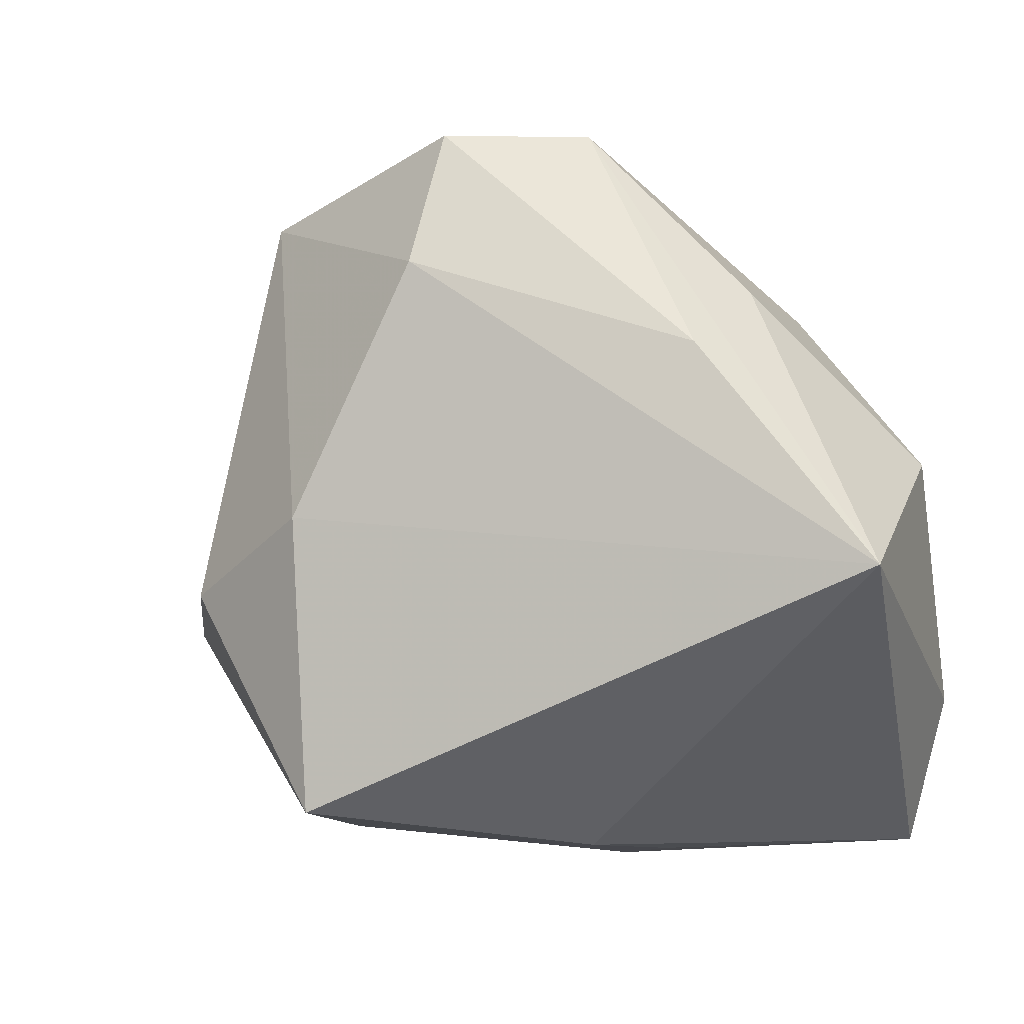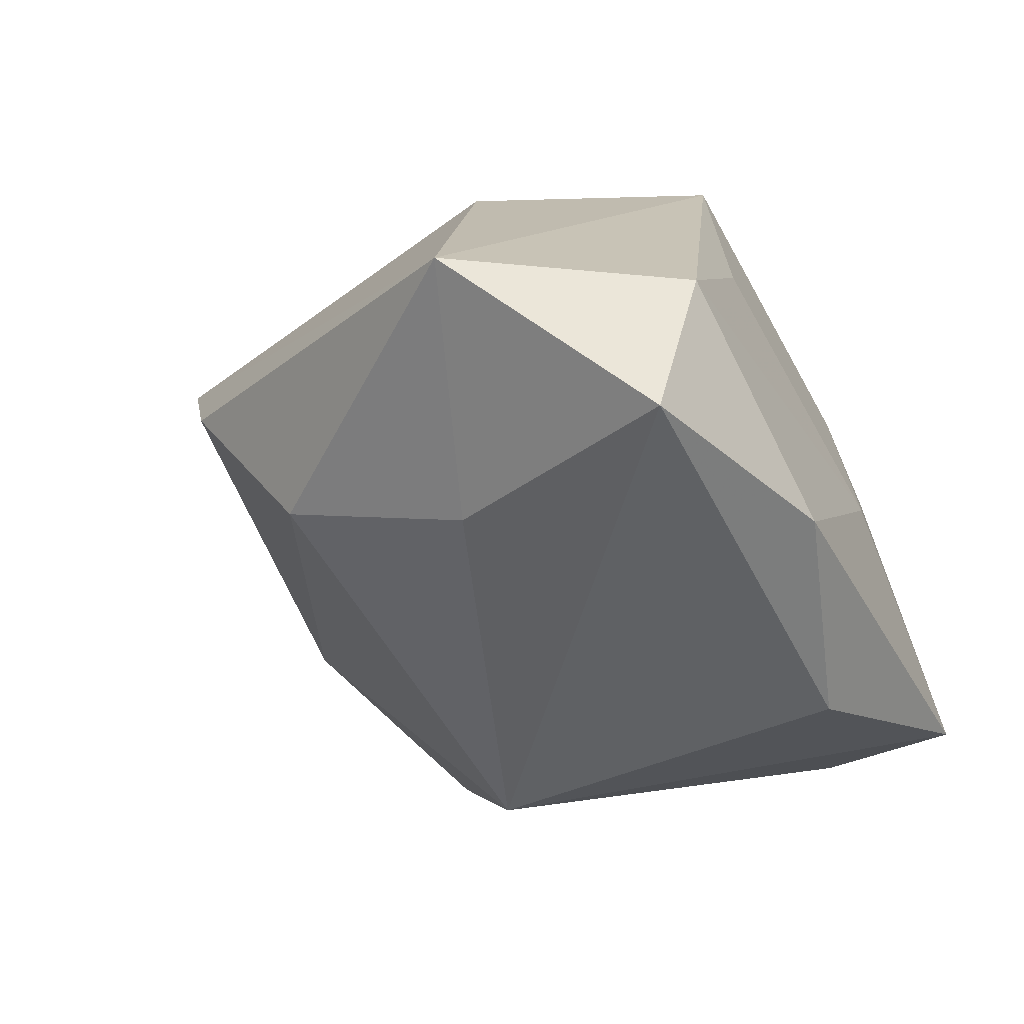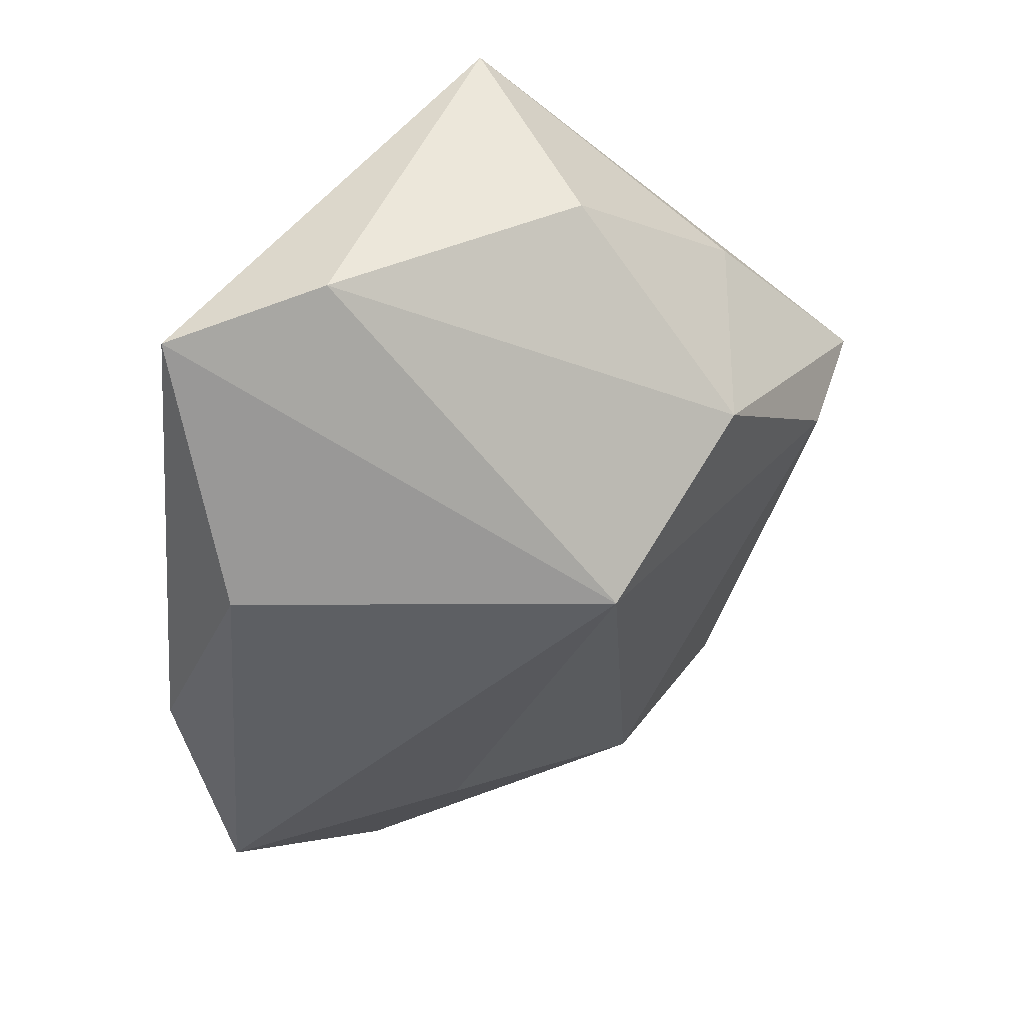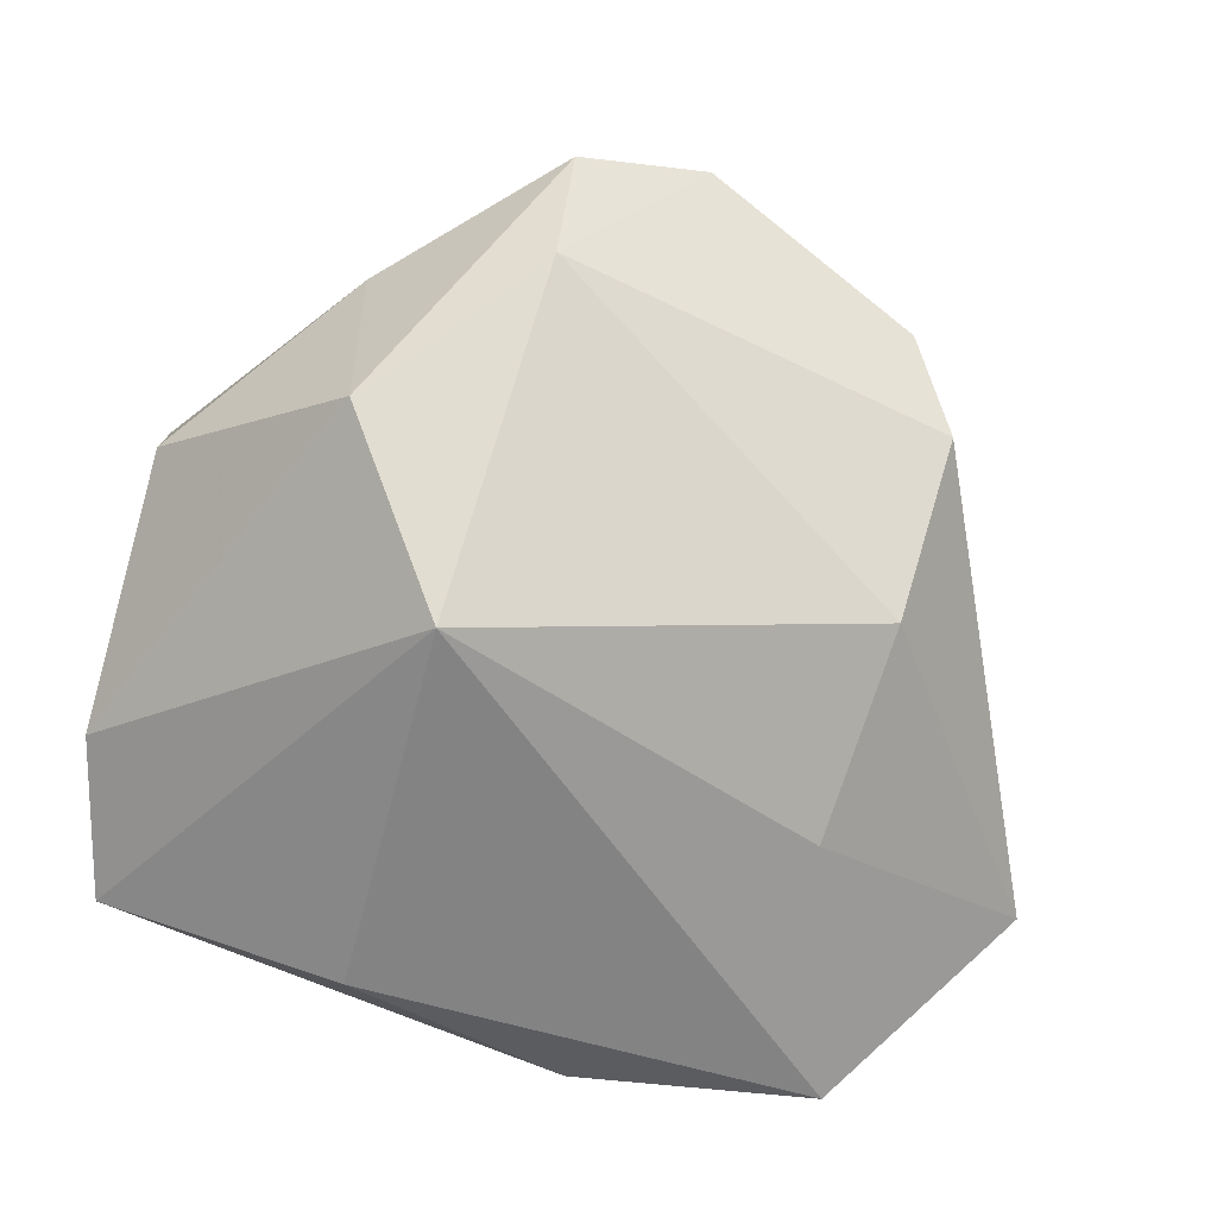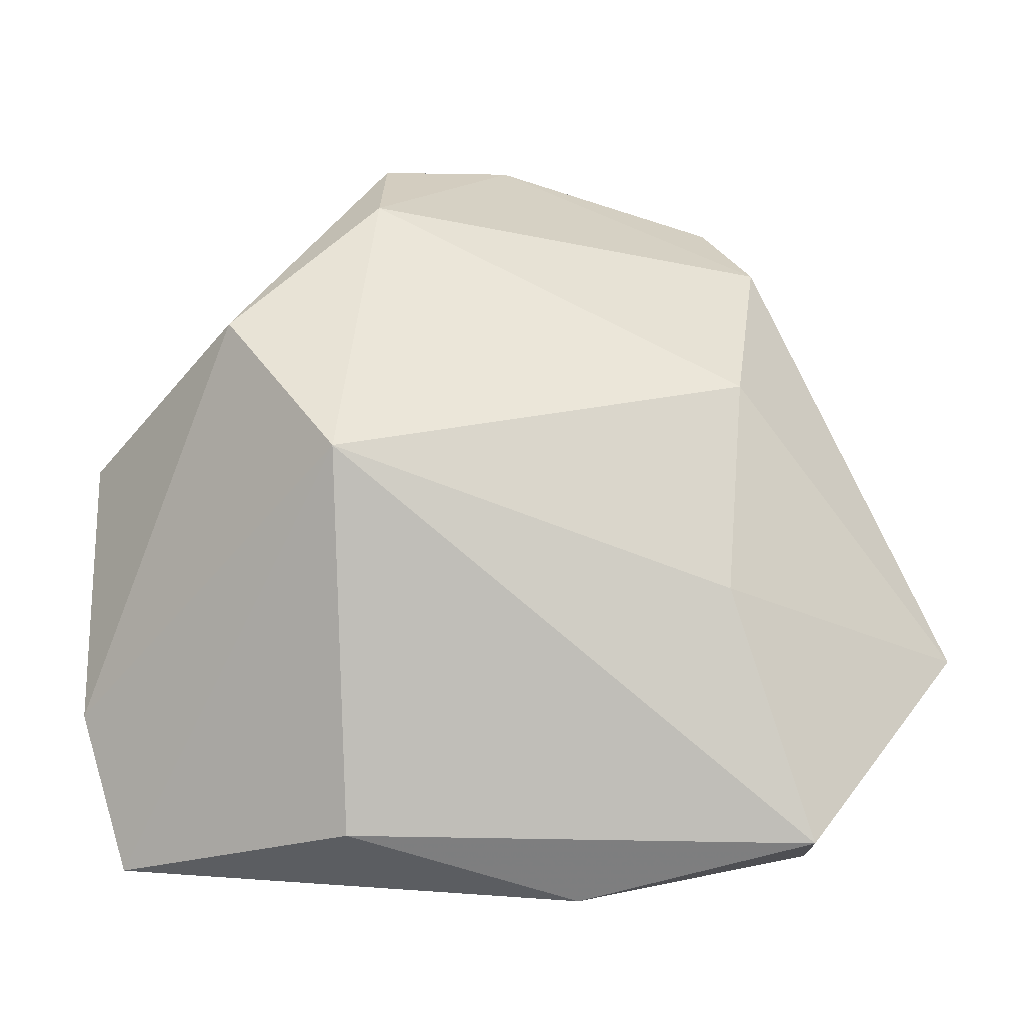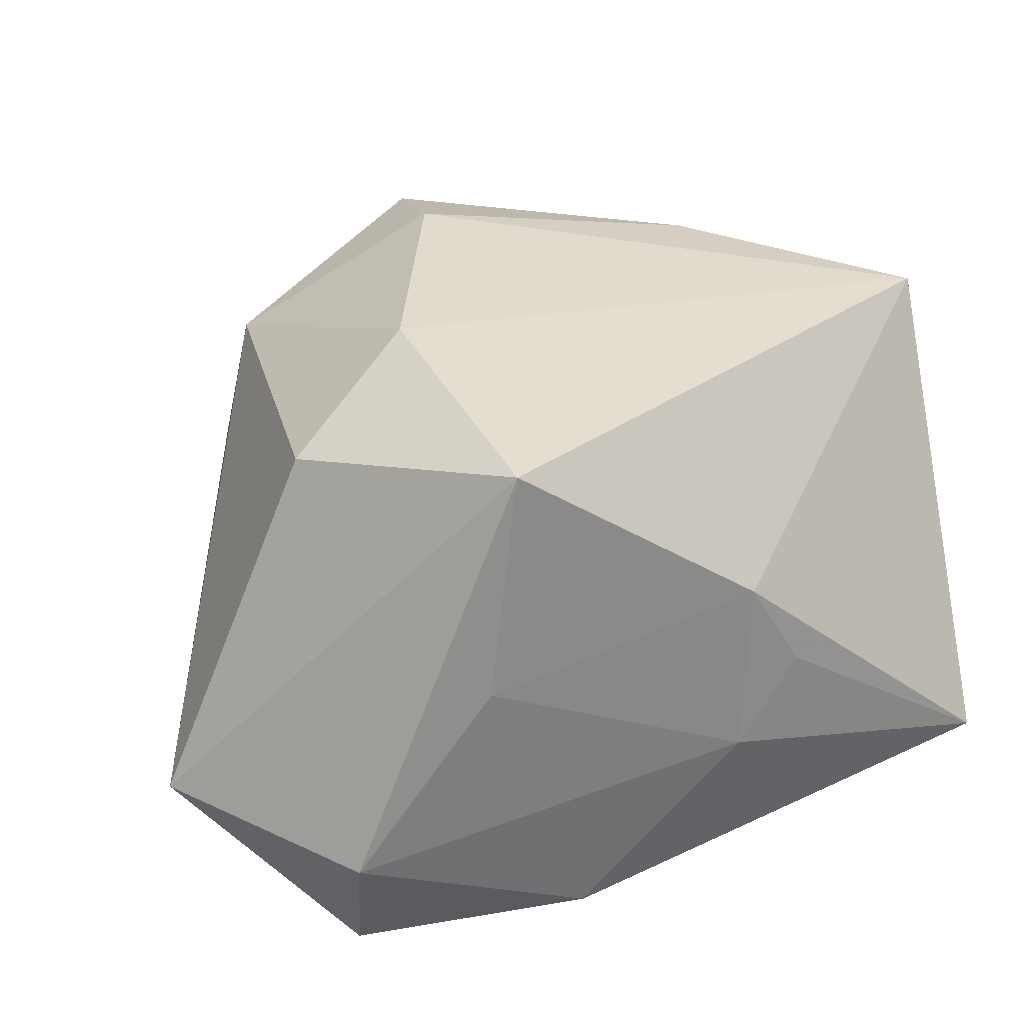
<metadata>
{"format":"obj","ext":"obj","renderer":"f3d","projection":"perspective","resolution":1024,"background":"white","views":[{"elev":-1.8,"azim":19.9,"up":"+Y"},{"elev":-46.8,"azim":-63.5,"up":"+Z"},{"elev":-40.9,"azim":86.6,"up":"+Z"},{"elev":-59.6,"azim":163.9,"up":"+Z"},{"elev":6.0,"azim":179.1,"up":"+Y"},{"elev":36.5,"azim":-21.6,"up":"+Z"}]}
</metadata>
<code>
v -0.002852 0.04218 0.0209
v -0.02478 0.03494 0.01242
v -0.0162 0.004187 0.02757
v 0.007263 -0.03133 -0.007278
v 0.03652 -0.02969 -0.01567
v -0.02901 0.03056 0.001852
v -0.03236 -0.02409 -0.02766
v 0.01412 -0.02975 0.0007656
v -0.01883 -0.02824 0.004993
v 0.04097 -0.01449 -0.01151
v 0.04097 0.009589 0.001347
v 0.04097 -0.0005306 0.02377
v -0.0334 -0.02909 -0.01311
v 0.009118 -0.02864 0.01001
v -0.02599 0.01965 -0.01532
v 0.0131 -0.02311 -0.02786
v -0.0302 -0.003584 0.01997
v 0.01082 0.03788 0.002408
v -0.0243 0.0003785 -0.02371
v 0.02604 0.02634 0.01219
v -0.009501 -0.03062 -0.02453
v 0.02556 0.02583 -0.01135
v -0.01467 -0.0246 0.02757
v 0.01421 0.01467 -0.02678
v -0.004593 0.02909 0.02588
v 0.02331 0.02058 0.02303
v -0.04764 -0.00859 -0.0144
v 0.01043 0.04214 0.01538
f 27 17 2
f 17 3 2
f 10 5 24
f 24 22 10
f 12 5 10
f 18 22 24
f 24 15 18
f 24 5 16
f 16 7 24
f 27 15 19
f 19 7 27
f 19 15 24
f 24 7 19
f 27 7 13
f 1 2 25
f 25 2 3
f 25 3 12
f 26 25 12
f 1 25 26
f 11 20 12
f 22 20 11
f 12 10 11
f 11 10 22
f 28 18 1
f 1 26 28
f 28 20 22
f 22 18 28
f 12 20 28
f 28 26 12
f 6 18 15
f 6 15 27
f 27 2 6
f 6 2 1
f 1 18 6
f 21 16 5
f 7 16 21
f 21 13 7
f 23 3 17
f 23 17 27
f 27 13 23
f 12 3 23
f 14 5 12
f 12 23 14
f 4 21 5
f 13 21 4
f 5 14 8
f 8 4 5
f 14 4 8
f 9 23 13
f 13 4 9
f 9 14 23
f 9 4 14

</code>
